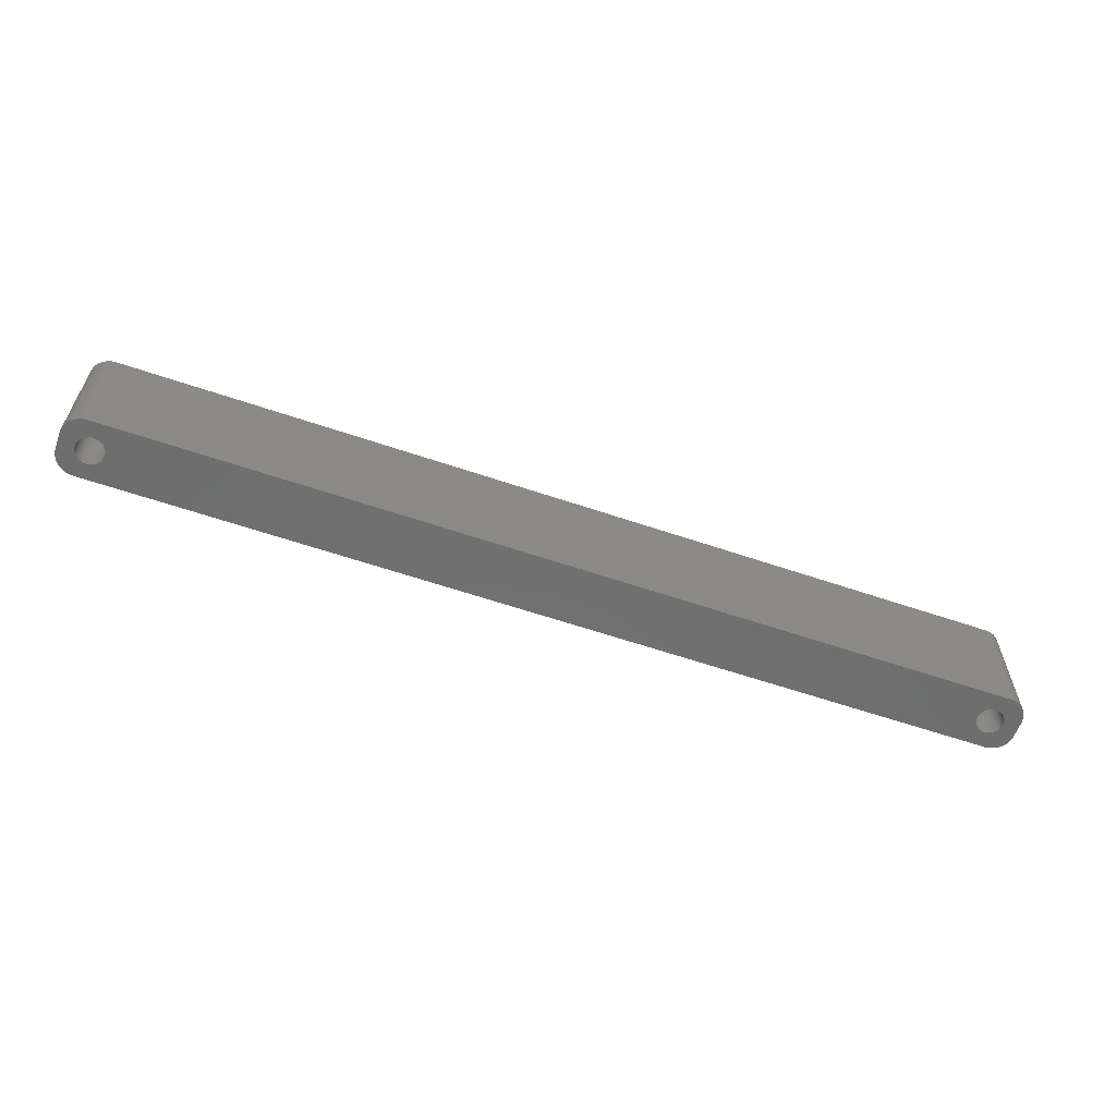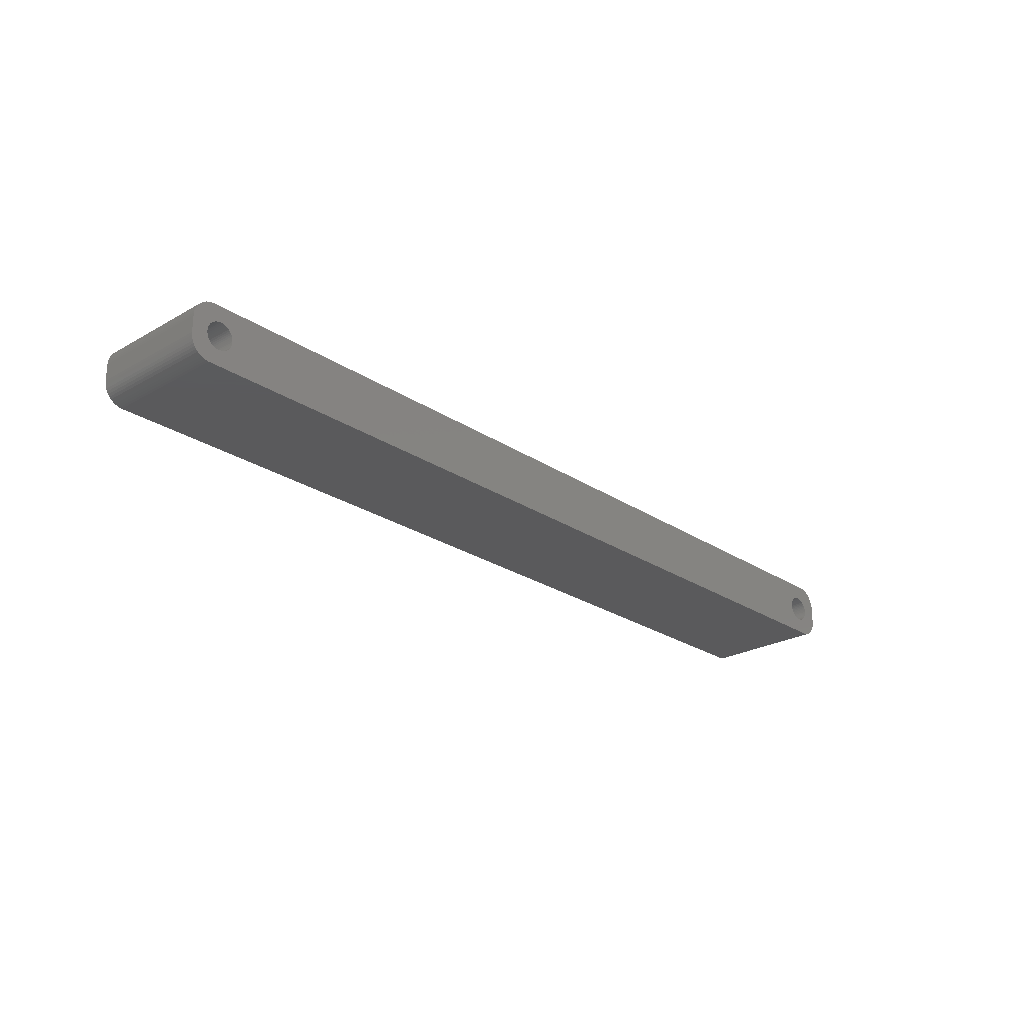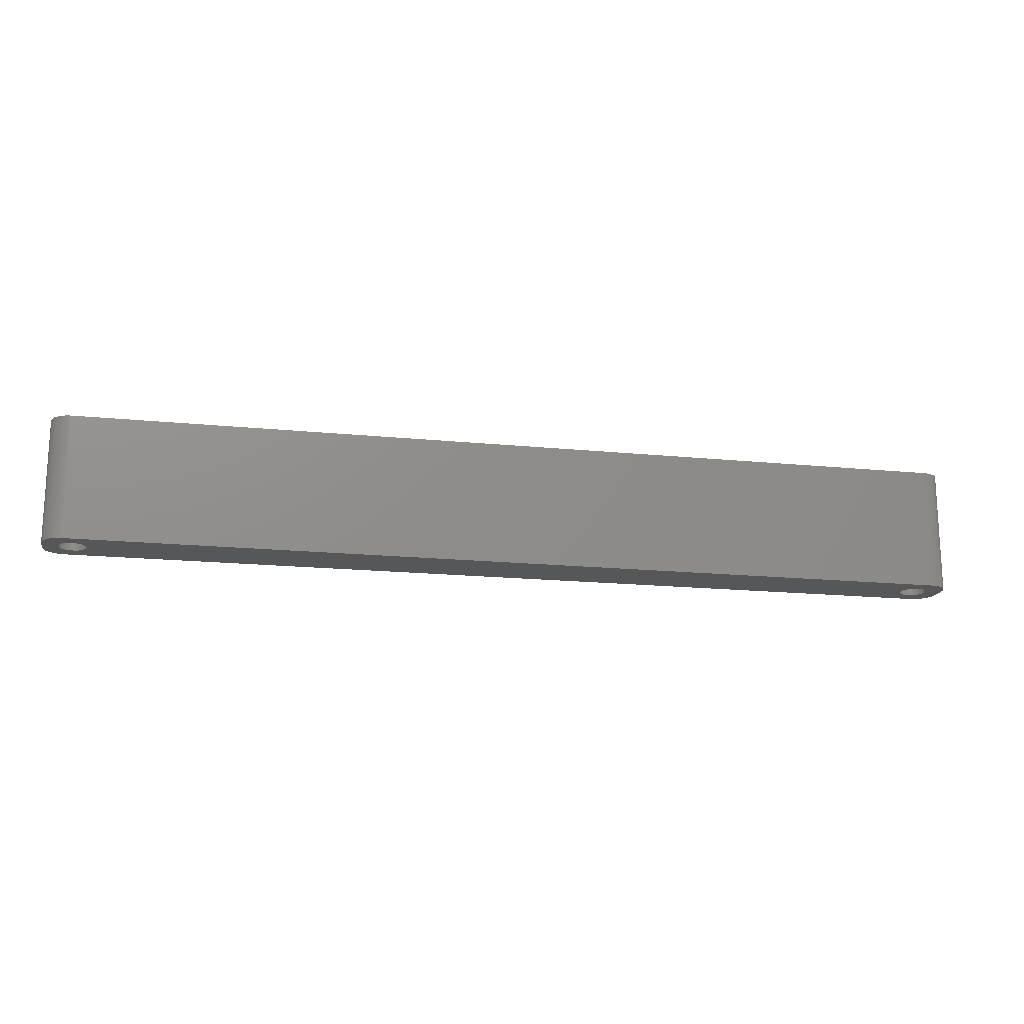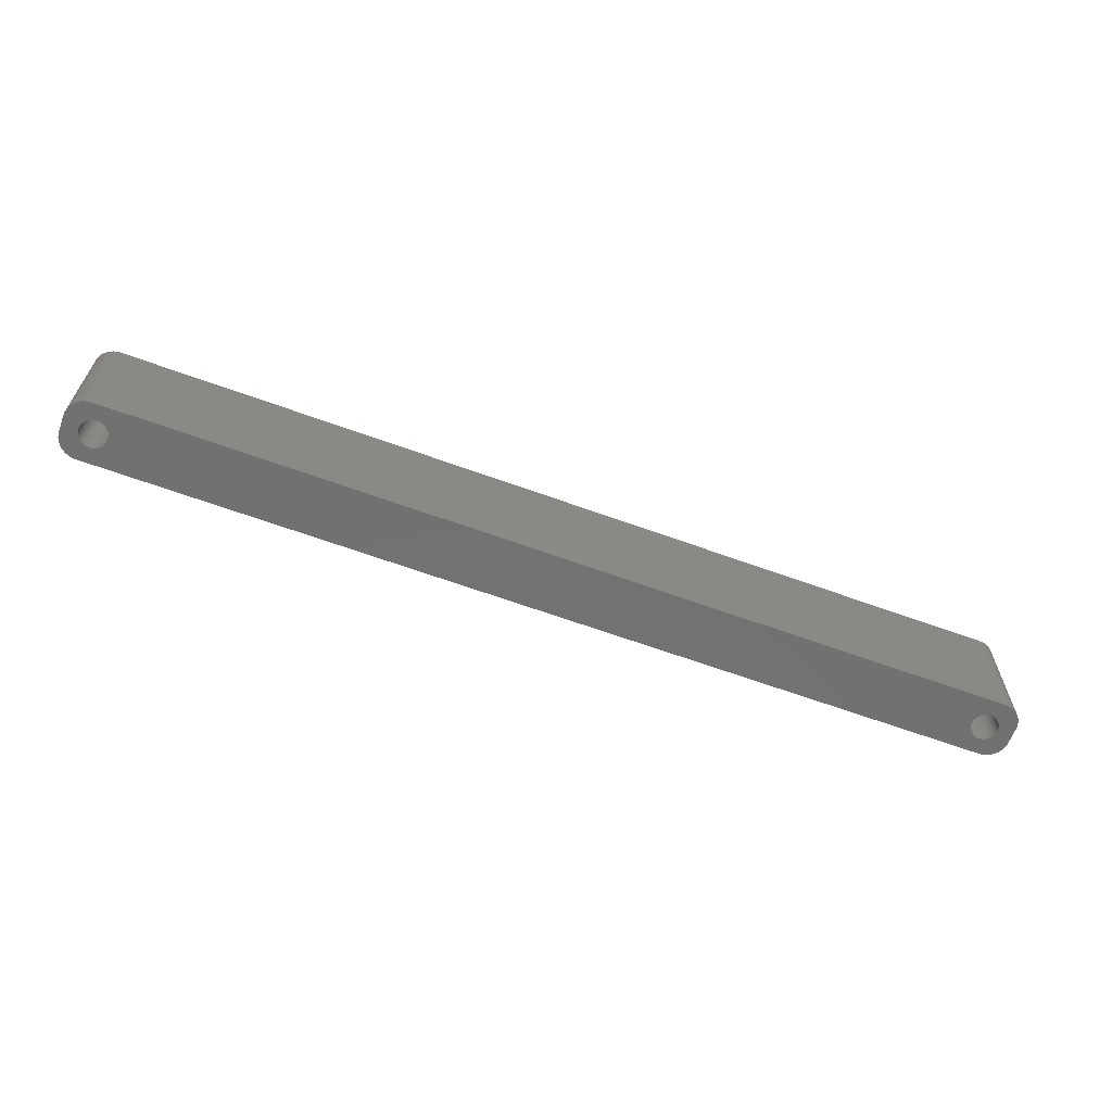
<metadata>
{"format":"stl","ext":"stl","renderer":"f3d","projection":"perspective","resolution":1024,"background":"white","views":[{"elev":-60.5,"azim":160.8,"up":"+Z"},{"elev":-24.7,"azim":132.9,"up":"+Y"},{"elev":-17.2,"azim":168.5,"up":"+Z"},{"elev":-63.5,"azim":159.7,"up":"+Z"}]}
</metadata>
<code>
# stl→obj: 304 verts, 612 faces
v -102 1.196 0
v -102.2 1.566 30
v -102.2 1.566 0
v -102 1.196 30
v -102.4 1.91 30
v -102.4 1.91 0
v -104 3.091 0
v -103.6 2.941 30
v -104 3.091 30
v -103.6 2.941 0
v -106.4 2.941 0
v -106 3.091 30
v -106.4 2.941 30
v -106 3.091 0
v -108 1.196 30
v -107.8 1.566 0
v -107.8 1.566 30
v -108 1.196 0
v -101.9 -0.8082 0
v -101.8 -0.4073 30
v -101.8 -0.4073 0
v -101.9 -0.8082 30
v -104.8 3.244 0
v -104.4 3.192 30
v -104.8 3.244 30
v -104.4 3.192 0
v -103.3 2.744 0
v -102.9 2.504 30
v -103.3 2.744 30
v -102.9 2.504 0
v -108.2 0.4073 30
v -108.1 0.8082 0
v -108.1 0.8082 30
v -108.2 0.4073 0
v -107.6 1.91 30
v -107.4 2.225 0
v -107.4 2.225 30
v -107.6 1.91 0
v -106.7 2.744 0
v -106.7 2.744 30
v -105.6 3.192 0
v -105.2 3.244 30
v -105.6 3.192 30
v -105.2 3.244 0
v -101.8 0 0
v -101.8 0.4073 30
v -101.8 0.4073 0
v -101.8 0 30
v -102 -1.196 0
v -102 -1.196 30
v -102.9 -2.504 0
v -103.3 -2.744 30
v -102.9 -2.504 30
v -103.3 -2.744 0
v -101.9 0.8082 30
v -101.9 0.8082 0
v -102.6 2.225 30
v -102.6 2.225 0
v -108.2 0 30
v -108.2 0 0
v 108 1.196 30
v 112 2 30
v 112 2.627 30
v 108.2 0 30
v 112 -2 30
v 107.8 1.566 30
v 111.8 3.243 30
v 108.2 -0.4073 30
v 111.6 3.841 30
v 108.1 -0.8082 30
v 107.6 1.91 30
v 111.4 4.409 30
v 108 -1.196 30
v 111 4.939 30
v 112 -2.627 30
v 107.4 2.225 30
v 110.6 5.423 30
v 107.8 -1.566 30
v 110.2 5.853 30
v 111.8 -3.243 30
v 107.1 2.504 30
v 109.7 6.222 30
v 111.6 -3.841 30
v 109.1 6.524 30
v 107.6 -1.91 30
v 106.7 2.744 30
v 108.5 6.755 30
v 111.4 -4.409 30
v 111 -4.939 30
v 108.2 0.4073 30
v 108.1 0.8082 30
v 107.9 6.911 30
v 106.4 2.941 30
v 107.3 6.99 30
v 106 3.091 30
v 105.6 3.192 30
v 105.2 3.244 30
v 104.8 3.244 30
v 104.4 3.192 30
v 104 3.091 30
v 103.6 2.941 30
v 103.3 2.744 30
v 102.9 2.504 30
v 102.6 2.225 30
v 101.8 0.4073 30
v 101.8 0 30
v 101.9 0.8082 30
v 102 1.196 30
v 102.2 1.566 30
v 102.4 1.91 30
v -107.3 6.99 30
v -107.9 6.911 30
v -108.5 6.755 30
v -109.1 6.524 30
v -107.1 2.504 30
v -109.7 6.222 30
v -110.2 5.853 30
v -110.6 5.423 30
v -111 4.939 30
v 107.4 -2.225 30
v 110.6 -5.423 30
v 110.2 -5.853 30
v 107.1 -2.504 30
v 109.7 -6.222 30
v 109.1 -6.524 30
v 106.7 -2.744 30
v 108.5 -6.755 30
v 107.9 -6.911 30
v 106.4 -2.941 30
v 107.3 -6.99 30
v 106 -3.091 30
v 105.6 -3.192 30
v 105.2 -3.244 30
v 104.8 -3.244 30
v 104.4 -3.192 30
v 104 -3.091 30
v 103.6 -2.941 30
v 103.3 -2.744 30
v 102.9 -2.504 30
v 102.6 -2.225 30
v 101.8 -0.4073 30
v 101.9 -0.8082 30
v 102 -1.196 30
v 102.2 -1.566 30
v -102.2 -1.566 30
v 102.4 -1.91 30
v -102.4 -1.91 30
v -102.6 -2.225 30
v -107.3 -6.99 30
v -103.6 -2.941 30
v -104 -3.091 30
v -104.4 -3.192 30
v -104.8 -3.244 30
v -105.2 -3.244 30
v -105.6 -3.192 30
v -106 -3.091 30
v -106.4 -2.941 30
v -107.9 -6.911 30
v -106.7 -2.744 30
v -109.1 -6.524 30
v -107.1 -2.504 30
v -110.2 -5.853 30
v -107.4 -2.225 30
v -111 -4.939 30
v -107.6 -1.91 30
v -111.6 -3.841 30
v -107.8 -1.566 30
v -112 -2.627 30
v -108 -1.196 30
v -112 -2 30
v -108.1 -0.8082 30
v -108.2 -0.4073 30
v -108.5 -6.755 30
v -111.4 4.409 30
v -111.6 3.841 30
v -112 2 30
v -111.8 3.243 30
v -112 2.627 30
v -109.7 -6.222 30
v -110.6 -5.423 30
v -111.4 -4.409 30
v -111.8 -3.243 30
v -107.1 2.504 0
v -102.4 -1.91 0
v -102.2 -1.566 0
v -104.8 -3.244 0
v -105.2 -3.244 0
v -108.1 -0.8082 0
v -108 -1.196 0
v -107.8 -1.566 0
v -104.4 -3.192 0
v -106 -3.091 0
v -106.4 -2.941 0
v 108 -1.196 0
v 112 -2 0
v 112 -2.627 0
v 108.2 0 0
v 112 2 0
v 107.8 -1.566 0
v 111.8 -3.243 0
v 108.2 0.4073 0
v 111.6 -3.841 0
v 108.1 0.8082 0
v 107.6 -1.91 0
v 111.4 -4.409 0
v 108 1.196 0
v 111 -4.939 0
v 112 2.627 0
v 107.4 -2.225 0
v 110.6 -5.423 0
v 107.8 1.566 0
v 110.2 -5.853 0
v 111.8 3.243 0
v 107.1 -2.504 0
v 109.7 -6.222 0
v 111.6 3.841 0
v 109.1 -6.524 0
v 107.6 1.91 0
v 106.7 -2.744 0
v 108.5 -6.755 0
v 111.4 4.409 0
v 111 4.939 0
v 108.2 -0.4073 0
v 108.1 -0.8082 0
v 107.9 -6.911 0
v 106.4 -2.941 0
v 107.3 -6.99 0
v 106 -3.091 0
v 105.6 -3.192 0
v 105.2 -3.244 0
v 104.8 -3.244 0
v 104.4 -3.192 0
v 104 -3.091 0
v 103.6 -2.941 0
v 103.3 -2.744 0
v 102.9 -2.504 0
v 102.6 -2.225 0
v 101.8 -0.4073 0
v 101.8 0 0
v 101.9 -0.8082 0
v 102 -1.196 0
v 102.2 -1.566 0
v 102.4 -1.91 0
v -102.6 -2.225 0
v -107.3 -6.99 0
v -103.6 -2.941 0
v -104 -3.091 0
v -105.6 -3.192 0
v -107.9 -6.911 0
v -106.7 -2.744 0
v -108.5 -6.755 0
v -109.1 -6.524 0
v -107.1 -2.504 0
v -109.7 -6.222 0
v -110.2 -5.853 0
v -107.4 -2.225 0
v -110.6 -5.423 0
v -111 -4.939 0
v -107.6 -1.91 0
v 107.4 2.225 0
v 110.6 5.423 0
v 110.2 5.853 0
v 107.1 2.504 0
v 109.7 6.222 0
v 109.1 6.524 0
v 106.7 2.744 0
v 108.5 6.755 0
v 107.9 6.911 0
v 106.4 2.941 0
v 107.3 6.99 0
v 106 3.091 0
v 105.6 3.192 0
v 105.2 3.244 0
v 104.8 3.244 0
v 104.4 3.192 0
v 104 3.091 0
v 103.6 2.941 0
v 103.3 2.744 0
v 102.9 2.504 0
v 102.6 2.225 0
v 101.8 0.4073 0
v 101.9 0.8082 0
v 102 1.196 0
v 102.2 1.566 0
v 102.4 1.91 0
v -107.3 6.99 0
v -107.9 6.911 0
v -109.1 6.524 0
v -110.2 5.853 0
v -111 4.939 0
v -111.6 3.841 0
v -112 2.627 0
v -112 2 0
v -108.5 6.755 0
v -111.4 -4.409 0
v -111.6 -3.841 0
v -112 -2 0
v -111.8 -3.243 0
v -112 -2.627 0
v -109.7 6.222 0
v -110.6 5.423 0
v -108.2 -0.4073 0
v -111.4 4.409 0
v -111.8 3.243 0
f 1 2 3
f 2 1 4
f 3 5 6
f 5 3 2
f 7 8 9
f 8 7 10
f 11 12 13
f 12 11 14
f 15 16 17
f 16 15 18
f 19 20 21
f 20 19 22
f 23 24 25
f 24 23 26
f 27 28 29
f 28 27 30
f 31 32 33
f 32 31 34
f 35 36 37
f 36 35 38
f 39 13 40
f 13 39 11
f 41 42 43
f 42 41 44
f 45 46 47
f 46 45 48
f 49 22 19
f 22 49 50
f 51 52 53
f 52 51 54
f 47 55 56
f 55 47 46
f 56 4 1
f 4 56 55
f 30 57 28
f 57 30 58
f 6 57 58
f 57 6 5
f 44 25 42
f 25 44 23
f 26 9 24
f 9 26 7
f 10 29 8
f 29 10 27
f 59 34 31
f 34 59 60
f 61 62 63
f 62 64 65
f 66 63 67
f 68 65 64
f 66 67 69
f 70 65 68
f 71 69 72
f 73 65 70
f 71 72 74
f 65 73 75
f 76 74 77
f 78 75 73
f 76 77 79
f 75 78 80
f 81 79 82
f 80 78 83
f 81 82 84
f 85 83 78
f 86 84 87
f 83 85 88
f 88 85 89
f 62 90 64
f 62 91 90
f 62 61 91
f 86 87 92
f 63 66 61
f 69 71 66
f 74 76 71
f 93 92 94
f 79 81 76
f 84 86 81
f 92 93 86
f 94 95 93
f 94 96 95
f 94 97 96
f 94 98 97
f 94 99 98
f 94 100 99
f 94 101 100
f 94 102 101
f 94 103 102
f 94 104 103
f 105 48 106
f 46 105 107
f 55 107 108
f 4 108 109
f 2 109 110
f 5 110 104
f 57 104 94
f 105 46 48
f 107 55 46
f 108 4 55
f 109 2 4
f 110 5 2
f 104 57 5
f 111 57 94
f 57 111 28
f 28 111 29
f 29 111 8
f 8 111 9
f 9 111 24
f 24 111 25
f 25 111 42
f 111 43 42
f 111 12 43
f 111 13 12
f 112 13 111
f 13 112 40
f 113 40 112
f 114 40 113
f 40 114 115
f 116 115 114
f 117 115 116
f 115 117 37
f 118 37 117
f 119 37 118
f 37 119 35
f 120 89 85
f 89 120 121
f 121 120 122
f 123 122 120
f 122 123 124
f 124 123 125
f 126 125 123
f 125 126 127
f 127 126 128
f 129 128 126
f 128 129 130
f 131 130 129
f 132 130 131
f 133 130 132
f 134 130 133
f 135 130 134
f 136 130 135
f 137 130 136
f 138 130 137
f 139 130 138
f 140 130 139
f 48 141 106
f 20 141 48
f 141 20 142
f 22 142 20
f 142 22 143
f 50 143 22
f 143 50 144
f 145 144 50
f 144 145 146
f 147 146 145
f 146 147 140
f 148 140 147
f 140 148 130
f 149 148 53
f 149 53 52
f 149 52 150
f 149 150 151
f 149 151 152
f 149 152 153
f 149 153 154
f 148 149 130
f 155 149 154
f 156 149 155
f 157 149 156
f 158 157 159
f 160 159 161
f 162 161 163
f 164 163 165
f 166 165 167
f 157 158 149
f 168 167 169
f 170 169 171
f 170 171 172
f 170 172 59
f 159 173 158
f 174 35 119
f 175 35 174
f 170 59 176
f 35 175 17
f 169 170 168
f 177 17 175
f 159 160 173
f 178 17 177
f 161 179 160
f 17 178 15
f 161 162 179
f 176 15 178
f 163 180 162
f 15 176 33
f 163 164 180
f 33 176 31
f 165 181 164
f 31 176 59
f 165 166 181
f 167 182 166
f 167 168 182
f 33 18 15
f 18 33 32
f 17 38 35
f 38 17 16
f 14 43 12
f 43 14 41
f 183 40 115
f 40 183 39
f 36 115 37
f 115 36 183
f 184 145 185
f 145 184 147
f 186 154 153
f 154 186 187
f 169 188 171
f 188 169 189
f 167 189 169
f 189 167 190
f 191 153 152
f 153 191 186
f 21 48 45
f 48 21 20
f 192 157 156
f 157 192 193
f 194 195 196
f 195 197 198
f 199 196 200
f 201 198 197
f 199 200 202
f 203 198 201
f 204 202 205
f 206 198 203
f 204 205 207
f 198 206 208
f 209 207 210
f 211 208 206
f 209 210 212
f 208 211 213
f 214 212 215
f 213 211 216
f 214 215 217
f 218 216 211
f 219 217 220
f 216 218 221
f 221 218 222
f 195 223 197
f 195 224 223
f 195 194 224
f 219 220 225
f 196 199 194
f 202 204 199
f 207 209 204
f 226 225 227
f 212 214 209
f 217 219 214
f 225 226 219
f 227 228 226
f 227 229 228
f 227 230 229
f 227 231 230
f 227 232 231
f 227 233 232
f 227 234 233
f 227 235 234
f 227 236 235
f 227 237 236
f 238 45 239
f 21 238 240
f 19 240 241
f 49 241 242
f 185 242 243
f 184 243 237
f 244 237 227
f 238 21 45
f 240 19 21
f 241 49 19
f 242 185 49
f 243 184 185
f 237 244 184
f 245 244 227
f 244 245 51
f 51 245 54
f 54 245 246
f 246 245 247
f 247 245 191
f 191 245 186
f 186 245 187
f 245 248 187
f 245 192 248
f 245 193 192
f 249 193 245
f 193 249 250
f 251 250 249
f 252 250 251
f 250 252 253
f 254 253 252
f 255 253 254
f 253 255 256
f 257 256 255
f 258 256 257
f 256 258 259
f 260 222 218
f 222 260 261
f 261 260 262
f 263 262 260
f 262 263 264
f 264 263 265
f 266 265 263
f 265 266 267
f 267 266 268
f 269 268 266
f 268 269 270
f 271 270 269
f 272 270 271
f 273 270 272
f 274 270 273
f 275 270 274
f 276 270 275
f 277 270 276
f 278 270 277
f 279 270 278
f 280 270 279
f 45 281 239
f 47 281 45
f 281 47 282
f 56 282 47
f 282 56 283
f 1 283 56
f 283 1 284
f 3 284 1
f 284 3 285
f 6 285 3
f 285 6 280
f 58 280 6
f 280 58 270
f 286 58 30
f 286 30 27
f 286 27 10
f 286 10 7
f 286 7 26
f 286 26 23
f 286 23 44
f 58 286 270
f 41 286 44
f 14 286 41
f 11 286 14
f 287 11 39
f 288 39 183
f 289 183 36
f 290 36 38
f 291 38 16
f 11 287 286
f 292 16 18
f 293 18 32
f 293 32 34
f 293 34 60
f 39 294 287
f 295 259 258
f 296 259 295
f 293 60 297
f 259 296 190
f 18 293 292
f 298 190 296
f 39 288 294
f 299 190 298
f 183 300 288
f 190 299 189
f 183 289 300
f 297 189 299
f 36 301 289
f 189 297 188
f 36 290 301
f 188 297 302
f 38 303 290
f 302 297 60
f 38 291 303
f 16 304 291
f 16 292 304
f 247 152 151
f 152 247 191
f 54 150 52
f 150 54 246
f 244 53 148
f 53 244 51
f 185 50 49
f 50 185 145
f 250 161 159
f 161 250 253
f 248 156 155
f 156 248 192
f 187 155 154
f 155 187 248
f 163 259 165
f 259 163 256
f 253 163 161
f 163 253 256
f 171 302 172
f 302 171 188
f 172 60 59
f 60 172 302
f 244 147 184
f 147 244 148
f 193 159 157
f 159 193 250
f 165 190 167
f 190 165 259
f 246 151 150
f 151 246 247
f 203 61 206
f 61 203 91
f 197 90 201
f 90 197 64
f 274 97 98
f 97 274 273
f 263 76 81
f 76 263 260
f 110 280 104
f 280 110 285
f 278 101 102
f 101 278 277
f 140 243 146
f 243 140 237
f 206 66 211
f 66 206 61
f 211 71 218
f 71 211 66
f 271 93 95
f 93 271 269
f 272 95 96
f 95 272 271
f 266 81 86
f 81 266 263
f 107 283 108
f 283 107 282
f 108 284 109
f 284 108 283
f 106 281 105
f 281 106 239
f 279 102 103
f 102 279 278
f 226 131 129
f 131 226 228
f 209 85 204
f 85 209 120
f 214 126 123
f 126 214 219
f 204 78 199
f 78 204 85
f 235 139 138
f 139 235 236
f 232 136 135
f 136 232 233
f 146 242 144
f 242 146 243
f 141 239 106
f 239 141 238
f 275 98 99
f 98 275 274
f 277 100 101
f 100 277 276
f 276 99 100
f 99 276 275
f 229 133 132
f 133 229 230
f 228 132 131
f 132 228 229
f 209 123 120
f 123 209 214
f 194 70 224
f 70 194 73
f 223 64 197
f 64 223 68
f 231 135 134
f 135 231 232
f 234 138 137
f 138 234 235
f 230 134 133
f 134 230 231
f 236 140 139
f 140 236 237
f 144 241 143
f 241 144 242
f 142 238 141
f 238 142 240
f 201 91 203
f 91 201 90
f 218 76 260
f 76 218 71
f 273 96 97
f 96 273 272
f 269 86 93
f 86 269 266
f 109 285 110
f 285 109 284
f 105 282 107
f 282 105 281
f 280 103 104
f 103 280 279
f 219 129 126
f 129 219 226
f 224 68 223
f 68 224 70
f 199 73 194
f 73 199 78
f 233 137 136
f 137 233 234
f 143 240 142
f 240 143 241
f 297 176 293
f 176 297 170
f 299 170 297
f 170 299 168
f 270 111 94
f 111 270 286
f 245 130 149
f 130 245 227
f 293 178 292
f 178 293 176
f 88 202 83
f 202 88 205
f 290 118 301
f 118 290 119
f 252 173 160
f 173 252 251
f 249 149 158
f 149 249 245
f 254 160 179
f 160 254 252
f 257 162 180
f 162 257 255
f 65 198 62
f 198 65 195
f 83 200 80
f 200 83 202
f 217 124 125
f 124 217 215
f 67 216 69
f 216 67 213
f 261 79 77
f 79 261 262
f 265 87 84
f 87 265 267
f 267 92 87
f 92 267 268
f 268 94 92
f 94 268 270
f 294 114 113
f 114 294 288
f 296 182 298
f 182 296 166
f 295 166 296
f 166 295 181
f 257 164 258
f 164 257 180
f 251 158 173
f 158 251 249
f 255 179 162
f 179 255 254
f 75 195 65
f 195 75 196
f 89 205 88
f 205 89 207
f 212 121 122
f 121 212 210
f 215 122 124
f 122 215 212
f 121 207 89
f 207 121 210
f 220 125 127
f 125 220 217
f 227 128 130
f 128 227 225
f 74 261 77
f 261 74 222
f 69 221 72
f 221 69 216
f 264 84 82
f 84 264 265
f 289 118 117
f 118 289 301
f 286 112 111
f 112 286 287
f 292 177 304
f 177 292 178
f 304 175 291
f 175 304 177
f 298 168 299
f 168 298 182
f 258 181 295
f 181 258 164
f 225 127 128
f 127 225 220
f 72 222 74
f 222 72 221
f 262 82 79
f 82 262 264
f 287 113 112
f 113 287 294
f 303 119 290
f 119 303 174
f 291 174 303
f 174 291 175
f 62 208 63
f 208 62 198
f 63 213 67
f 213 63 208
f 80 196 75
f 196 80 200
f 300 117 116
f 117 300 289
f 288 116 114
f 116 288 300

</code>
